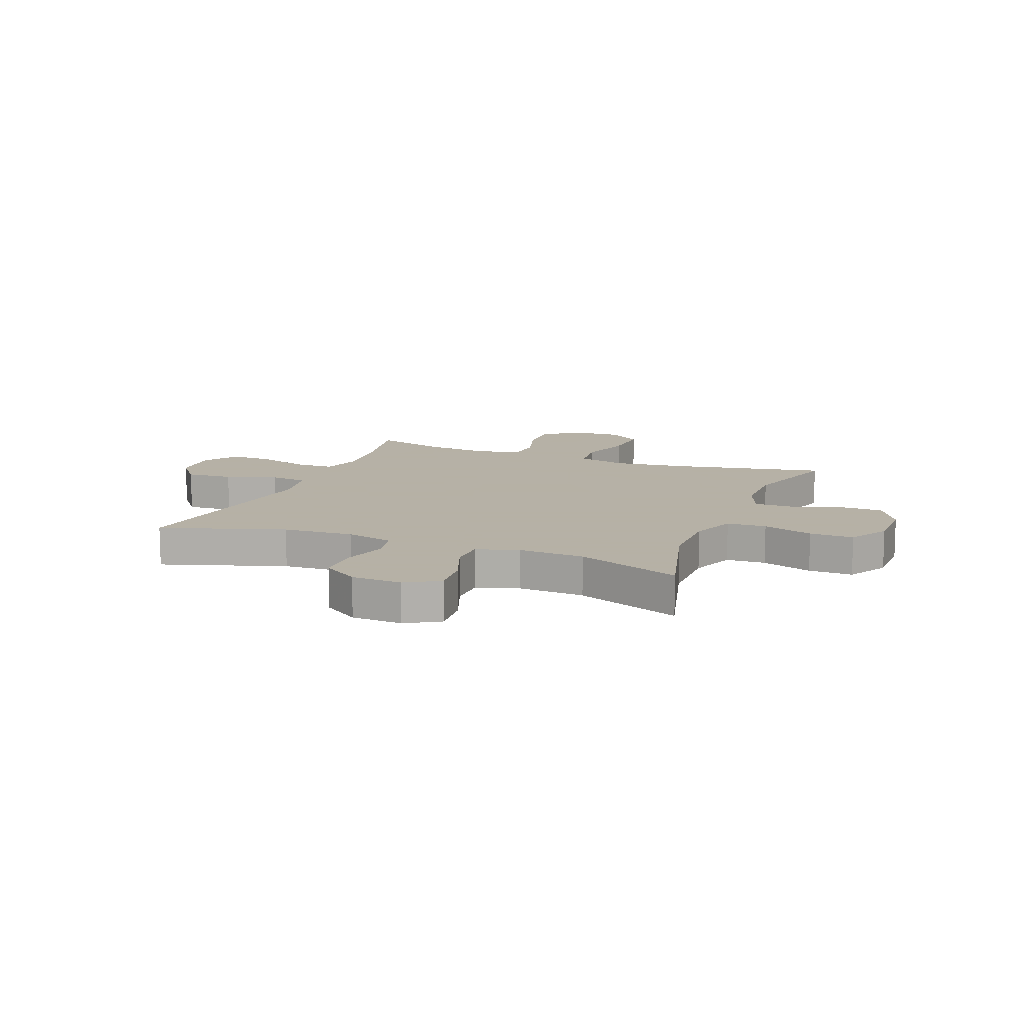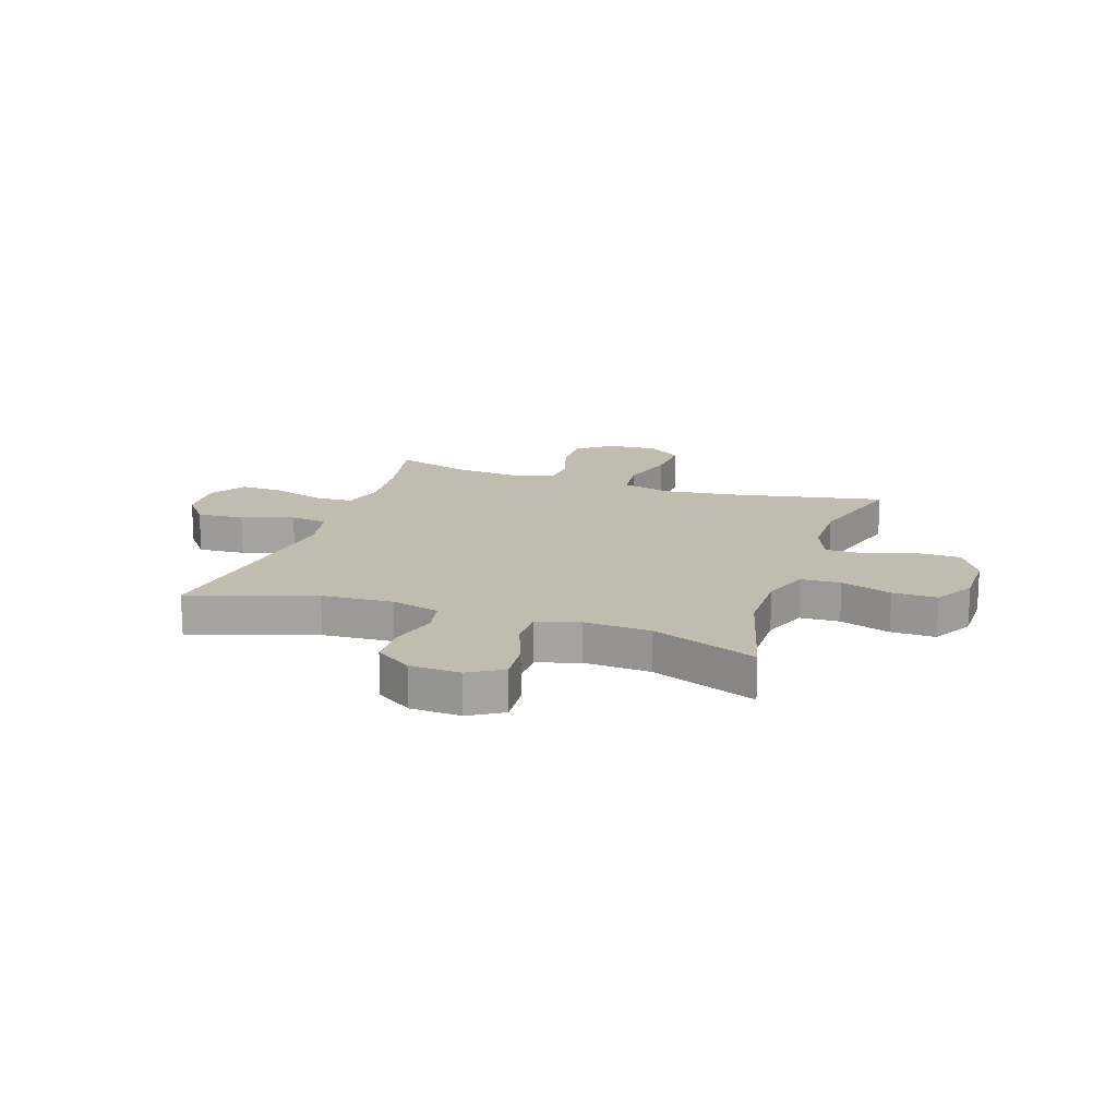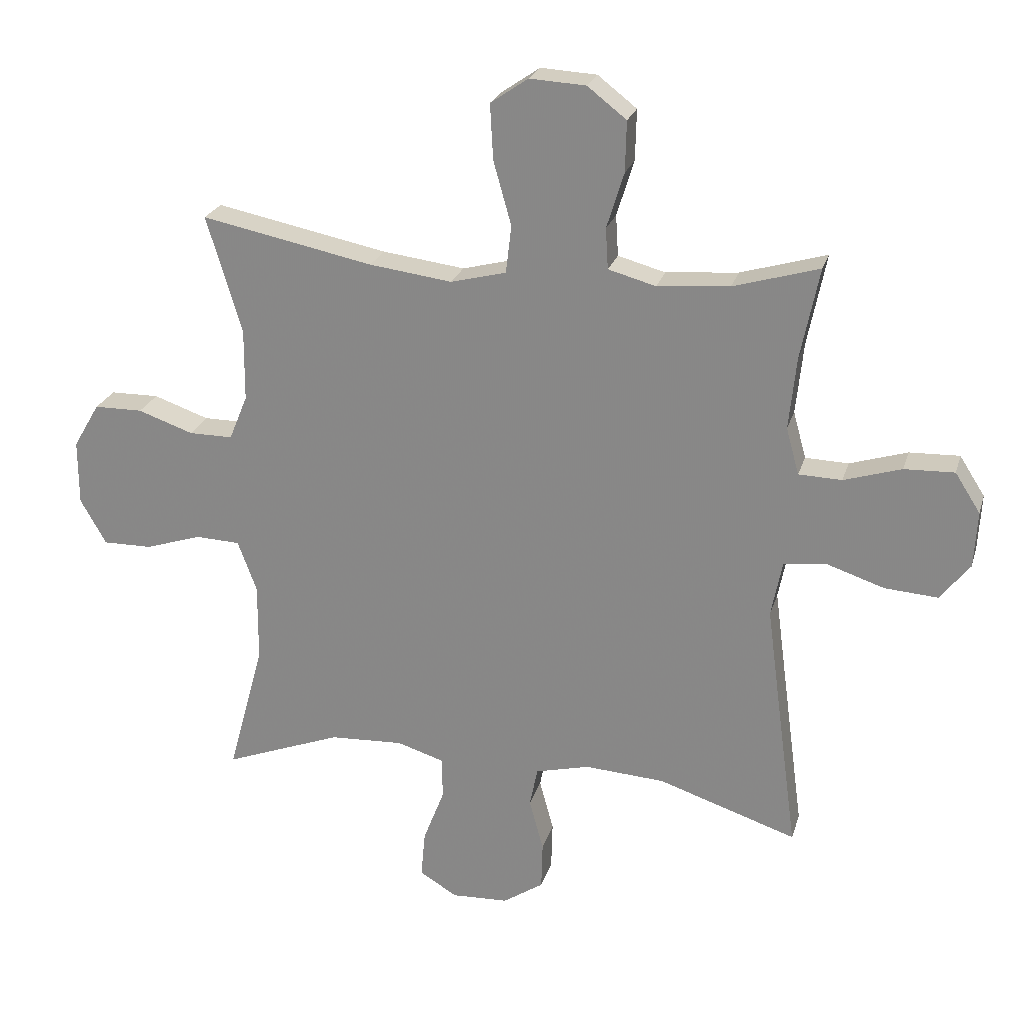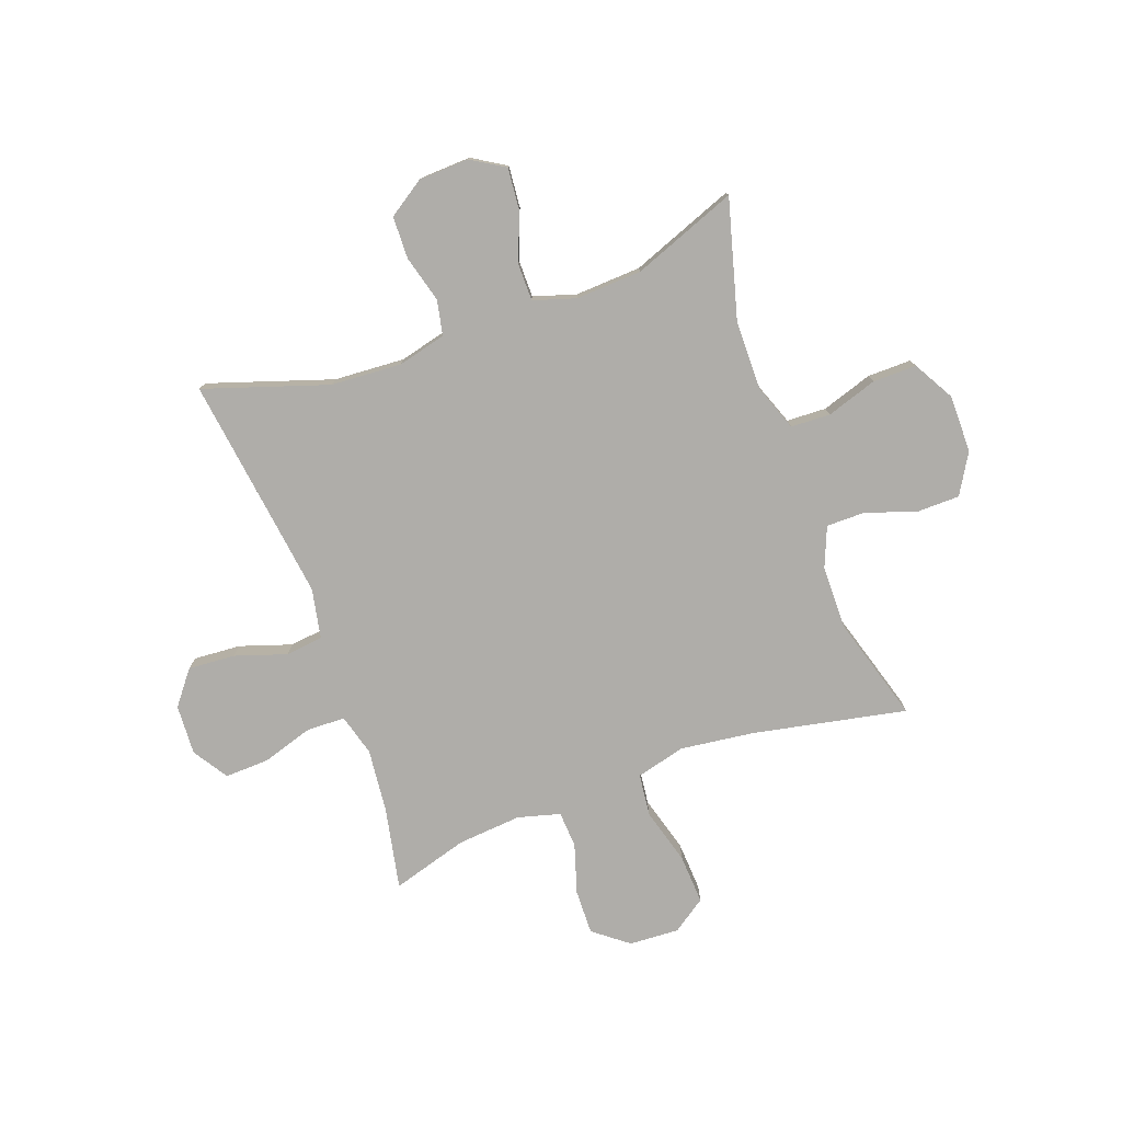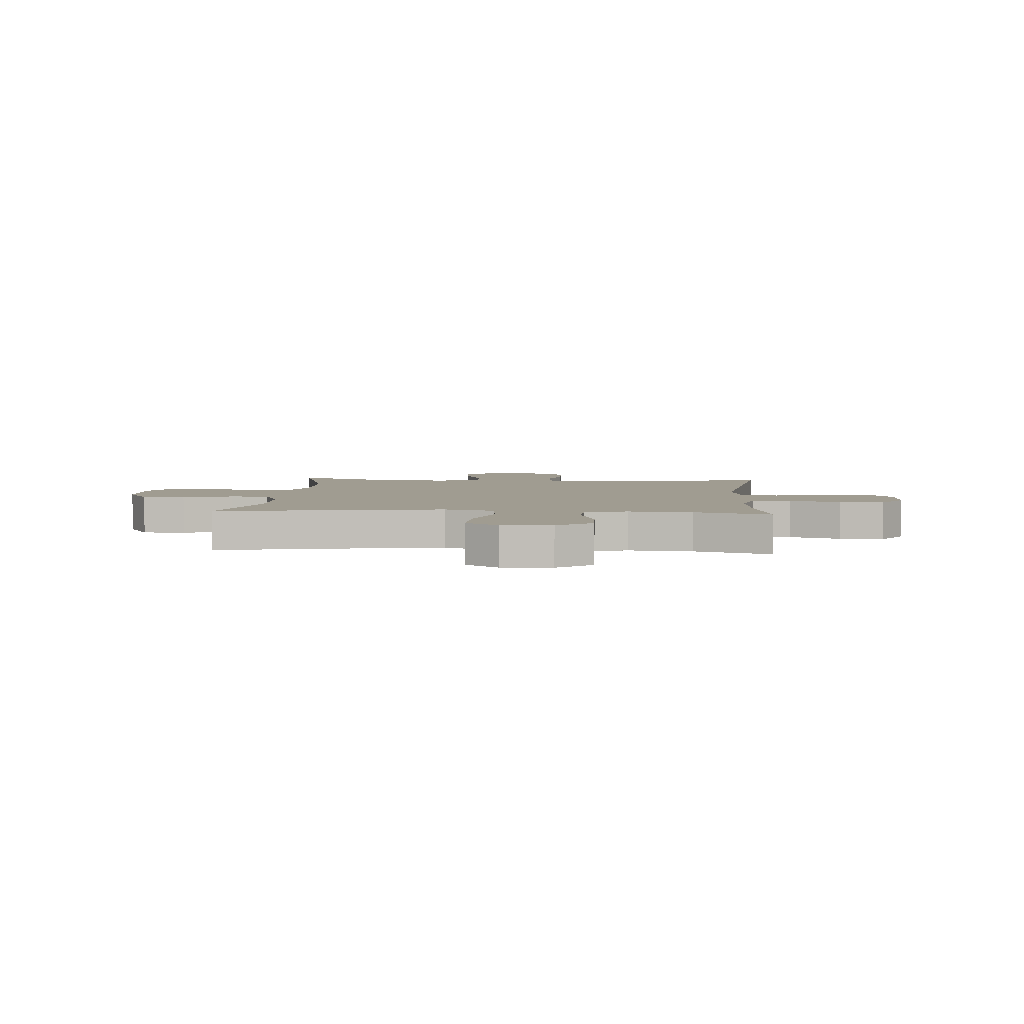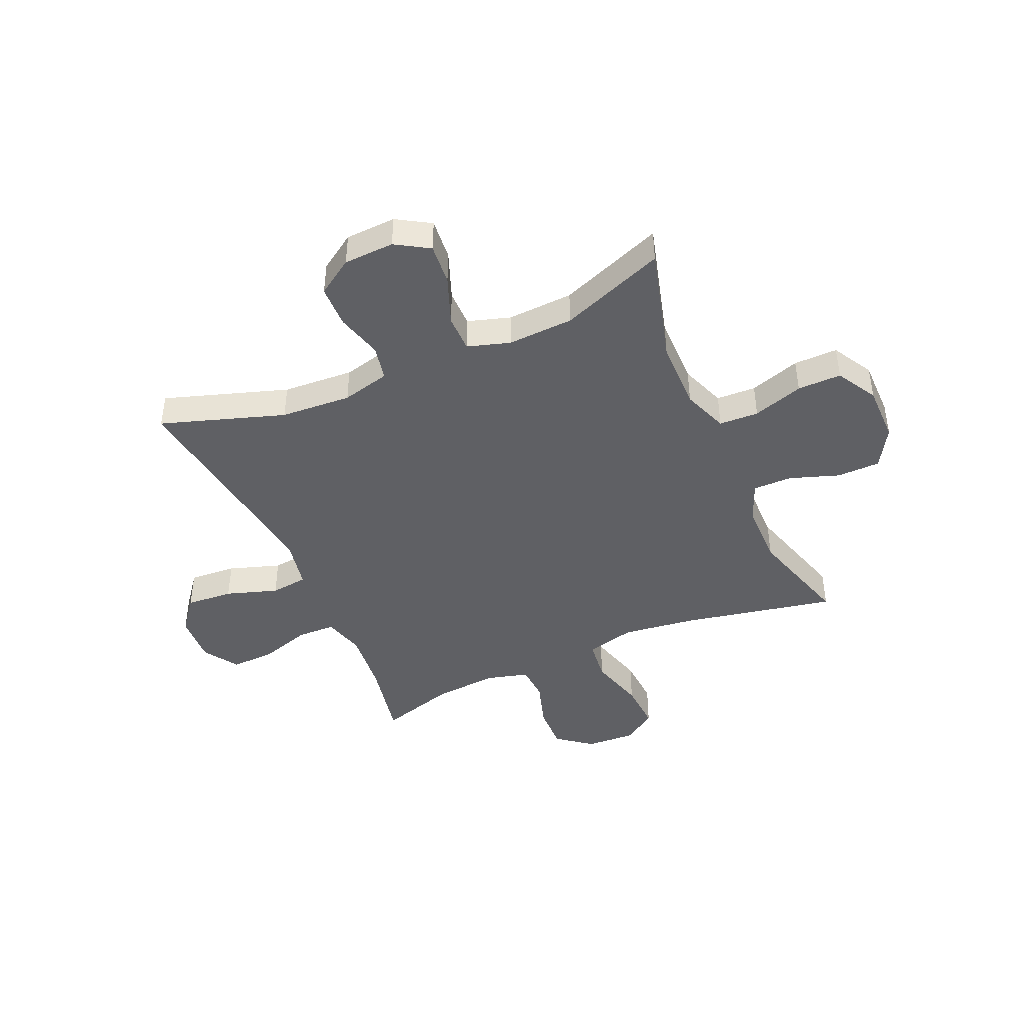
<metadata>
{"format":"obj","ext":"obj","renderer":"f3d","projection":"perspective","resolution":1024,"background":"white","views":[{"elev":12.1,"azim":-158.3,"up":"+Y"},{"elev":16.5,"azim":-161.3,"up":"+Y"},{"elev":23.9,"azim":15.2,"up":"+Z"},{"elev":-77.4,"azim":-160.0,"up":"+Y"},{"elev":4.4,"azim":4.4,"up":"+Y"},{"elev":-43.5,"azim":-156.3,"up":"+Y"}]}
</metadata>
<code>
v 0.5 0.07 0.5
v 0.47 0.07 0.352
v 0.458 0.07 0.235
v 0.479 0.07 0.159
v 0.549 0.07 0.157
v 0.642 0.07 0.186
v 0.723 0.07 0.189
v 0.764 0.07 0.125
v 0.759 0.07 0.034
v 0.711 0.07 -0.027
v 0.625 0.07 -0.021
v 0.531 0.07 0.01
v 0.463 0.07 0.002
v 0.445 0.07 -0.089
v 0.463 0.07 -0.225
v 0.5 0.07 -0.5
v 0.275 0.07 -0.426
v 0.146 0.07 -0.418
v 0.058 0.07 -0.44
v 0.045 0.07 -0.504
v 0.068 0.07 -0.589
v 0.066 0.07 -0.666
v 0 0.07 -0.71
v -0.092 0.07 -0.714
v -0.153 0.07 -0.677
v -0.146 0.07 -0.601
v -0.112 0.07 -0.513
v -0.112 0.07 -0.445
v -0.189 0.07 -0.421
v -0.309 0.07 -0.427
v -0.5 0.07 -0.5
v -0.441 0.07 -0.284
v -0.44 0.07 -0.157
v -0.471 0.07 -0.074
v -0.543 0.07 -0.071
v -0.635 0.07 -0.101
v -0.715 0.07 -0.102
v -0.757 0.07 -0.028
v -0.757 0.07 0.077
v -0.714 0.07 0.15
v -0.635 0.07 0.151
v -0.545 0.07 0.12
v -0.474 0.07 0.12
v -0.444 0.07 0.193
v -0.443 0.07 0.309
v -0.5 0.07 0.5
v -0.221 0.07 0.444
v -0.087 0.07 0.427
v 0.003 0.07 0.45
v 0.012 0.07 0.527
v -0.017 0.07 0.63
v -0.022 0.07 0.72
v 0.039 0.07 0.762
v 0.13 0.07 0.757
v 0.193 0.07 0.708
v 0.191 0.07 0.626
v 0.163 0.07 0.536
v 0.167 0.07 0.47
v 0.244 0.07 0.449
v 0.361 0.07 0.459
v 0.5 0 0.5
v 0.47 0 0.352
v 0.458 0 0.235
v 0.479 0 0.159
v 0.549 0 0.157
v 0.642 0 0.186
v 0.723 0 0.189
v 0.764 0 0.125
v 0.759 0 0.034
v 0.711 0 -0.027
v 0.625 0 -0.021
v 0.531 0 0.01
v 0.463 0 0.002
v 0.445 0 -0.089
v 0.463 0 -0.225
v 0.5 0 -0.5
v 0.275 0 -0.426
v 0.146 0 -0.418
v 0.058 0 -0.44
v 0.045 0 -0.504
v 0.068 0 -0.589
v 0.066 0 -0.666
v 0 0 -0.71
v -0.092 0 -0.714
v -0.153 0 -0.677
v -0.146 0 -0.601
v -0.112 0 -0.513
v -0.112 0 -0.445
v -0.189 0 -0.421
v -0.309 0 -0.427
v -0.5 0 -0.5
v -0.441 0 -0.284
v -0.44 0 -0.157
v -0.471 0 -0.074
v -0.543 0 -0.071
v -0.635 0 -0.101
v -0.715 0 -0.102
v -0.757 0 -0.028
v -0.757 0 0.077
v -0.714 0 0.15
v -0.635 0 0.151
v -0.545 0 0.12
v -0.474 0 0.12
v -0.444 0 0.193
v -0.443 0 0.309
v -0.5 0 0.5
v -0.221 0 0.444
v -0.087 0 0.427
v 0.003 0 0.45
v 0.012 0 0.527
v -0.017 0 0.63
v -0.022 0 0.72
v 0.039 0 0.762
v 0.13 0 0.757
v 0.193 0 0.708
v 0.191 0 0.626
v 0.163 0 0.536
v 0.167 0 0.47
v 0.244 0 0.449
v 0.361 0 0.459
f 54 55 56 57
f 54 57 58
f 53 54 58
f 50 51 52 53
f 50 53 58
f 49 50 58
f 48 49 58 59
f 45 46 47
f 44 45 47 48
f 43 44 48 59
f 39 40 41 42
f 39 42 43
f 38 39 43
f 35 36 37 38
f 34 35 38 43
f 33 34 43 59
f 30 31 32
f 29 30 32 33
f 28 29 33 59
f 24 25 26 27
f 20 21 22 23
f 19 20 23 24
f 15 16 17
f 14 15 17 18
f 13 14 18 19
f 9 10 11 12
f 7 8 9 12
f 5 6 7 12
f 4 5 12 13
f 3 4 13 19
f 60 1 2
f 60 2 3 19
f 27 28 59 60
f 19 24 27 60
f 117 116 115 114
f 118 117 114
f 118 114 113
f 113 112 111 110
f 118 113 110
f 118 110 109
f 119 118 109 108
f 107 106 105
f 108 107 105 104
f 119 108 104 103
f 102 101 100 99
f 103 102 99
f 103 99 98
f 98 97 96 95
f 103 98 95 94
f 119 103 94 93
f 92 91 90
f 93 92 90 89
f 119 93 89 88
f 87 86 85 84
f 83 82 81 80
f 84 83 80 79
f 77 76 75
f 78 77 75 74
f 79 78 74 73
f 72 71 70 69
f 72 69 68 67
f 72 67 66 65
f 73 72 65 64
f 79 73 64 63
f 62 61 120
f 79 63 62 120
f 120 119 88 87
f 120 87 84 79
f 1 61 62 2
f 2 62 63 3
f 3 63 64 4
f 4 64 65 5
f 5 65 66 6
f 6 66 67 7
f 7 67 68 8
f 8 68 69 9
f 9 69 70 10
f 10 70 71 11
f 11 71 72 12
f 12 72 73 13
f 13 73 74 14
f 14 74 75 15
f 15 75 76 16
f 16 76 77 17
f 17 77 78 18
f 18 78 79 19
f 19 79 80 20
f 20 80 81 21
f 21 81 82 22
f 22 82 83 23
f 23 83 84 24
f 24 84 85 25
f 25 85 86 26
f 26 86 87 27
f 27 87 88 28
f 28 88 89 29
f 29 89 90 30
f 30 90 91 31
f 31 91 92 32
f 32 92 93 33
f 33 93 94 34
f 34 94 95 35
f 35 95 96 36
f 36 96 97 37
f 37 97 98 38
f 38 98 99 39
f 39 99 100 40
f 40 100 101 41
f 41 101 102 42
f 42 102 103 43
f 43 103 104 44
f 44 104 105 45
f 45 105 106 46
f 46 106 107 47
f 47 107 108 48
f 48 108 109 49
f 49 109 110 50
f 50 110 111 51
f 51 111 112 52
f 52 112 113 53
f 53 113 114 54
f 54 114 115 55
f 55 115 116 56
f 56 116 117 57
f 57 117 118 58
f 58 118 119 59
f 59 119 120 60
f 60 120 61 1

</code>
